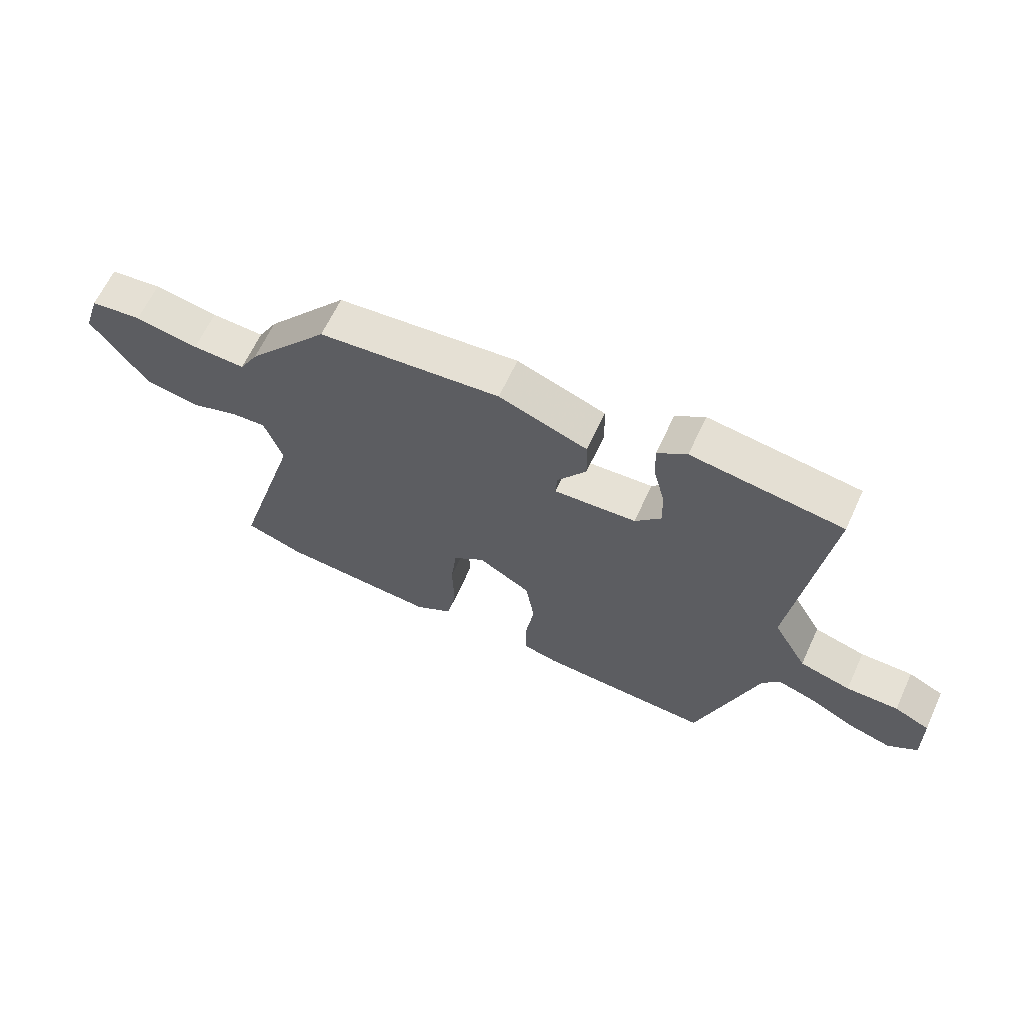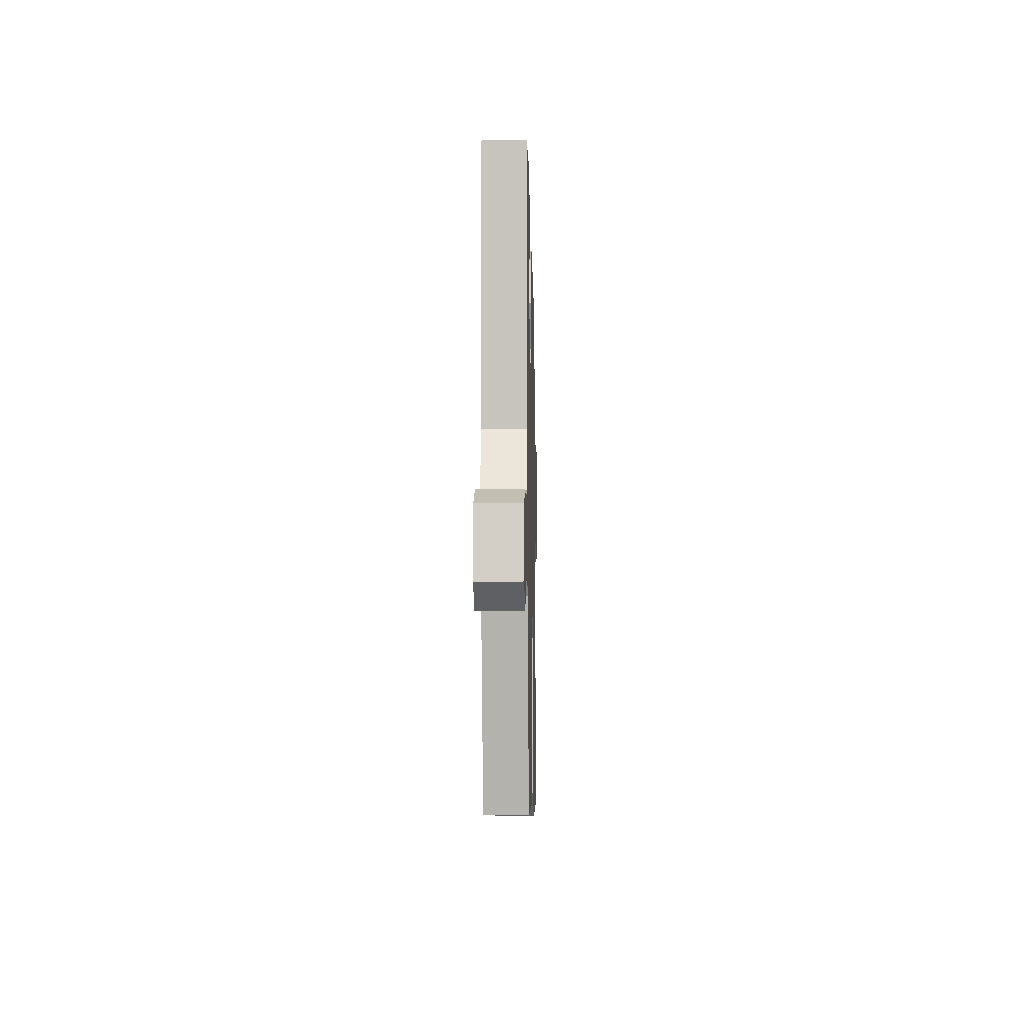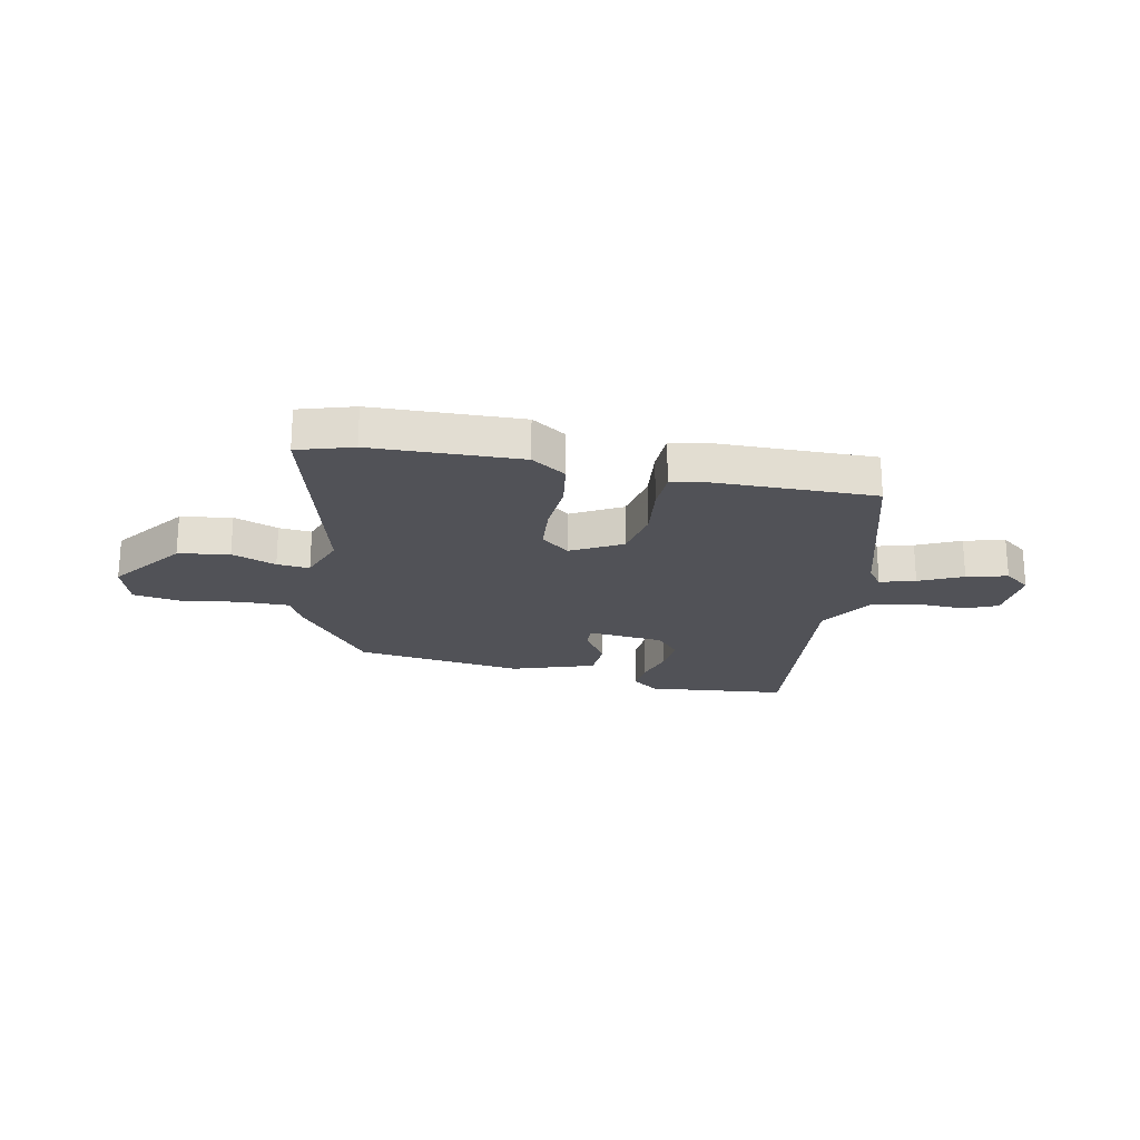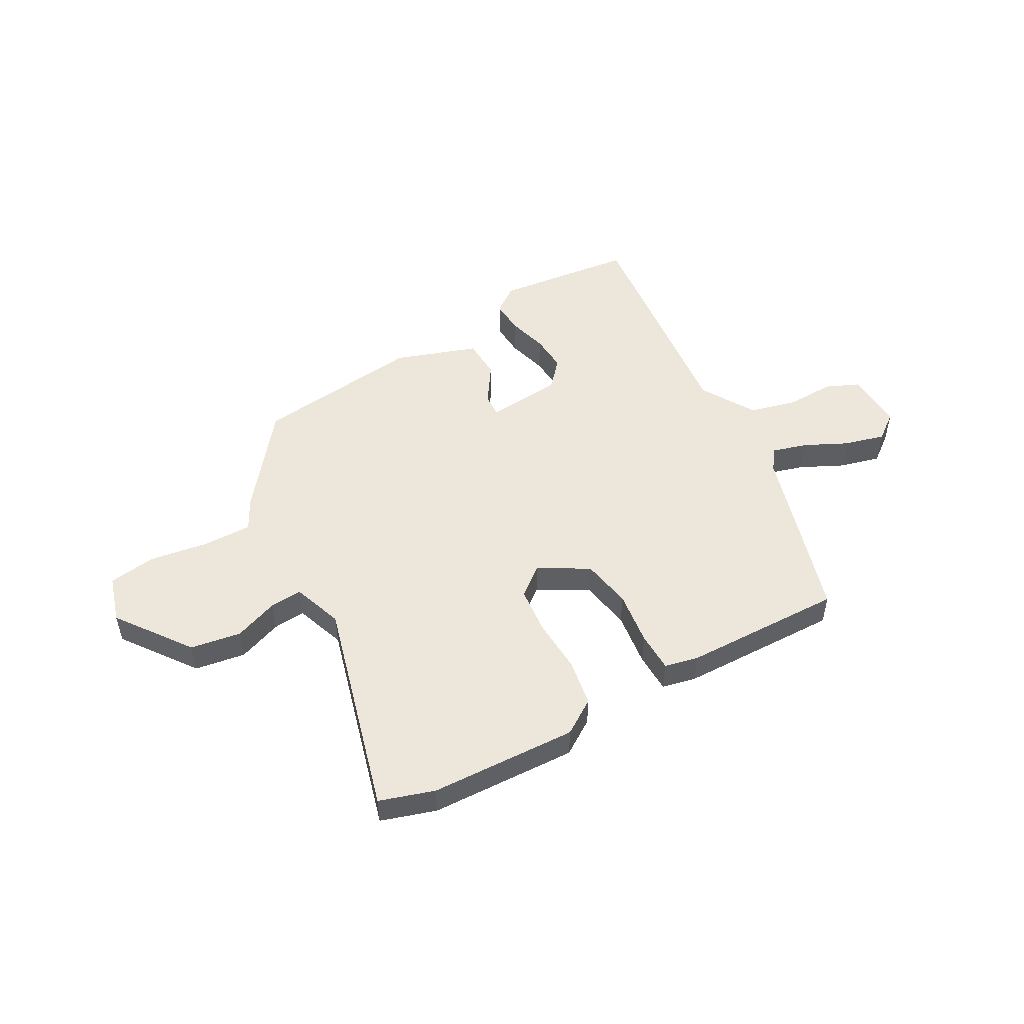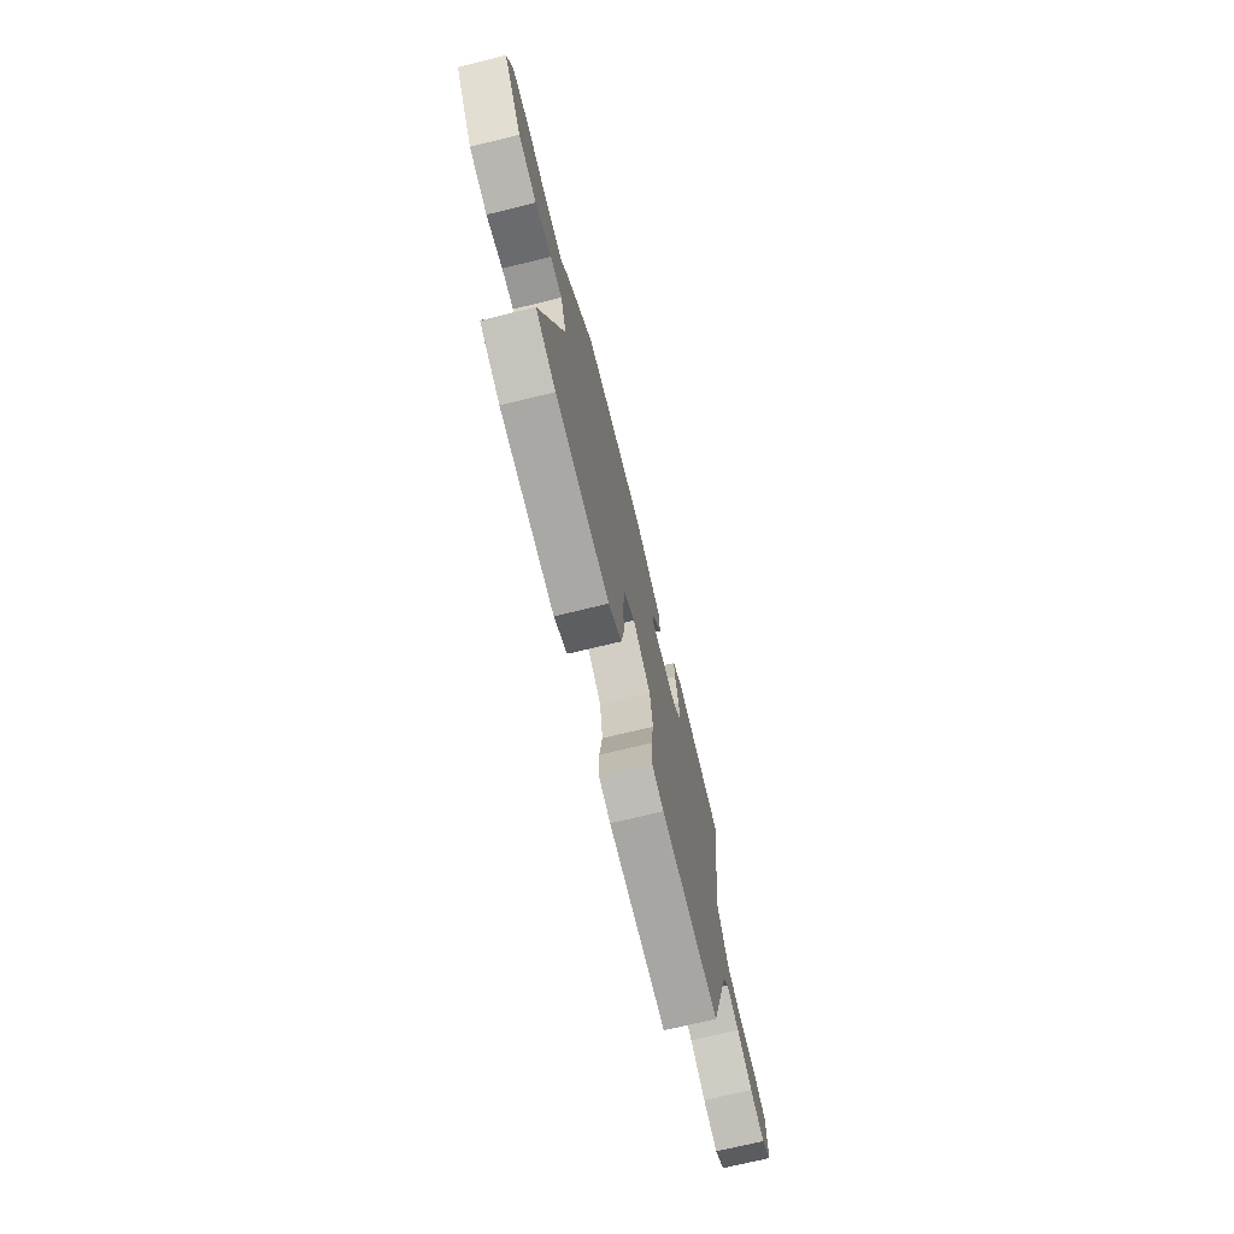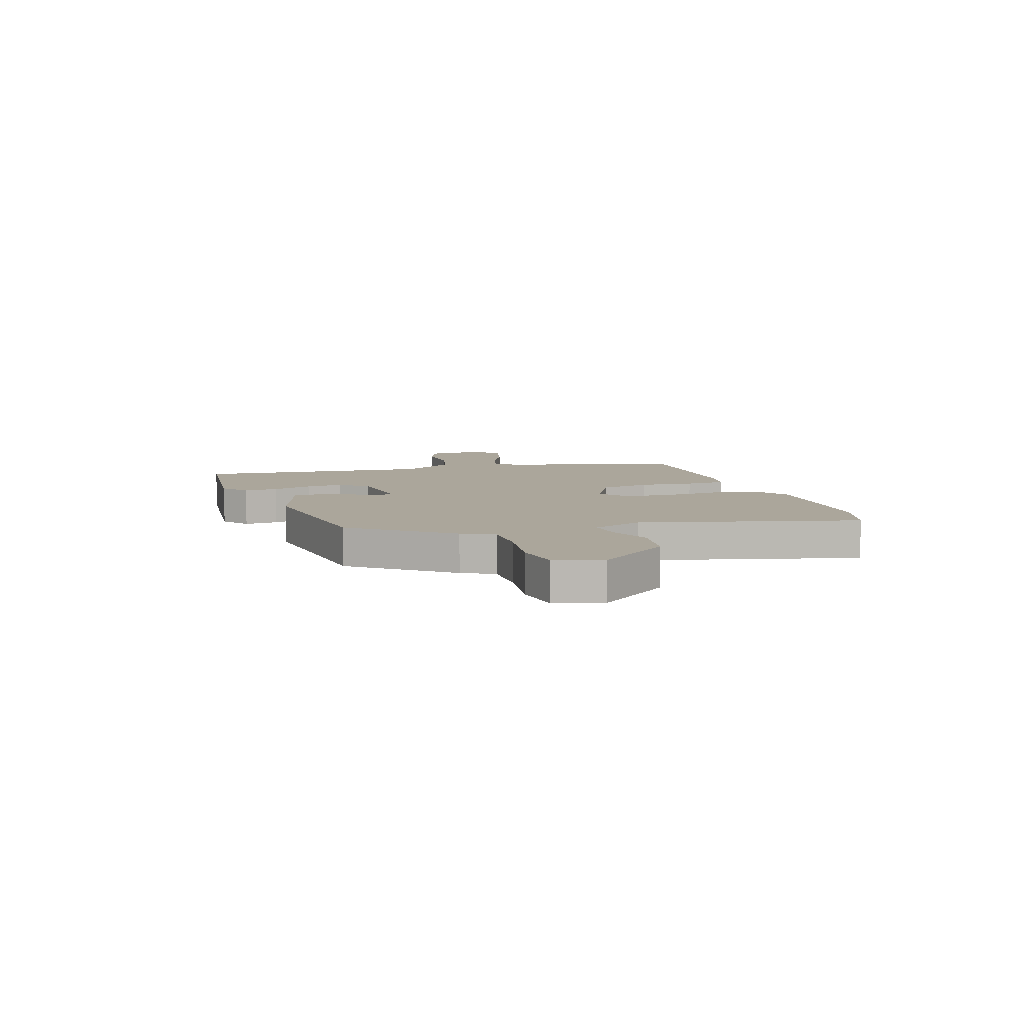
<metadata>
{"format":"obj","ext":"obj","renderer":"f3d","projection":"perspective","resolution":1024,"background":"white","views":[{"elev":64.2,"azim":-155.2,"up":"+Z"},{"elev":-7.5,"azim":-88.7,"up":"+Z"},{"elev":-21.6,"azim":166.8,"up":"+Y"},{"elev":50.5,"azim":149.7,"up":"+Y"},{"elev":-72.0,"azim":103.7,"up":"+Z"},{"elev":8.0,"azim":69.9,"up":"+Y"}]}
</metadata>
<code>
v -0.38 0.07 -0.515
v -0.485 0.07 -0.188
v -0.515 0.07 -0.15
v -0.579 0.07 -0.17
v -0.657 0.07 -0.21
v -0.731 0.07 -0.231
v -0.781 0.07 -0.195
v -0.778 0.07 -0.086
v -0.718 0.07 -0.058
v -0.629 0.07 -0.059
v -0.542 0.07 -0.035
v -0.484 0.07 0.067
v -0.541 0.07 0.502
v -0.284 0.07 0.536
v -0.234 0.07 0.5
v -0.236 0.07 0.437
v -0.255 0.07 0.362
v -0.258 0.07 0.292
v -0.213 0.07 0.243
v -0.072 0.07 0.233
v -0.075 0.07 0.276
v -0.124 0.07 0.347
v -0.122 0.07 0.422
v 0.029 0.07 0.477
v 0.34 0.07 0.445
v 0.48 0.07 0.272
v 0.512 0.07 0.214
v 0.602 0.07 0.217
v 0.71 0.07 0.236
v 0.798 0.07 0.225
v 0.826 0.07 0.138
v 0.73 0.07 0.001
v 0.637 0.07 -0.016
v 0.555 0.07 0.013
v 0.495 0.07 0.017
v 0.464 0.07 -0.077
v 0.58 0.07 -0.473
v 0.48 0.07 -0.507
v 0.209 0.07 -0.523
v 0.144 0.07 -0.482
v 0.128 0.07 -0.396
v 0.131 0.07 -0.295
v 0.121 0.07 -0.208
v 0.067 0.07 -0.167
v -0.023 0.07 -0.22
v -0.038 0.07 -0.314
v -0.023 0.07 -0.414
v -0.023 0.07 -0.488
v -0.084 0.07 -0.503
v -0.38 0 -0.515
v -0.485 0 -0.188
v -0.515 0 -0.15
v -0.579 0 -0.17
v -0.657 0 -0.21
v -0.731 0 -0.231
v -0.781 0 -0.195
v -0.778 0 -0.086
v -0.718 0 -0.058
v -0.629 0 -0.059
v -0.542 0 -0.035
v -0.484 0 0.067
v -0.541 0 0.502
v -0.284 0 0.536
v -0.234 0 0.5
v -0.236 0 0.437
v -0.255 0 0.362
v -0.258 0 0.292
v -0.213 0 0.243
v -0.072 0 0.233
v -0.075 0 0.276
v -0.124 0 0.347
v -0.122 0 0.422
v 0.029 0 0.477
v 0.34 0 0.445
v 0.48 0 0.272
v 0.512 0 0.214
v 0.602 0 0.217
v 0.71 0 0.236
v 0.798 0 0.225
v 0.826 0 0.138
v 0.73 0 0.001
v 0.637 0 -0.016
v 0.555 0 0.013
v 0.495 0 0.017
v 0.464 0 -0.077
v 0.58 0 -0.473
v 0.48 0 -0.507
v 0.209 0 -0.523
v 0.144 0 -0.482
v 0.128 0 -0.396
v 0.131 0 -0.295
v 0.121 0 -0.208
v 0.067 0 -0.167
v -0.023 0 -0.22
v -0.038 0 -0.314
v -0.023 0 -0.414
v -0.023 0 -0.488
v -0.084 0 -0.503
f 46 47 48 49
f 45 46 49 1
f 39 40 41 42
f 39 42 43
f 36 37 38 39
f 35 36 39 43
f 31 32 33 34
f 31 34 35
f 28 29 30 31
f 27 28 31 35
f 21 22 23 24
f 20 21 24 25
f 14 15 16 17
f 12 13 14 17
f 11 12 17 18
f 7 8 9 10
f 7 10 11
f 4 5 6 7
f 3 4 7 11
f 2 3 11 18
f 45 1 2 18
f 27 35 43 44
f 20 25 26 27
f 20 27 44 45
f 45 18 19
f 19 20 45
f 98 97 96 95
f 50 98 95 94
f 91 90 89 88
f 92 91 88
f 88 87 86 85
f 92 88 85 84
f 83 82 81 80
f 84 83 80
f 80 79 78 77
f 84 80 77 76
f 73 72 71 70
f 74 73 70 69
f 66 65 64 63
f 66 63 62 61
f 67 66 61 60
f 59 58 57 56
f 60 59 56
f 56 55 54 53
f 60 56 53 52
f 67 60 52 51
f 67 51 50 94
f 93 92 84 76
f 76 75 74 69
f 94 93 76 69
f 68 67 94
f 94 69 68
f 1 50 51 2
f 2 51 52 3
f 3 52 53 4
f 4 53 54 5
f 5 54 55 6
f 6 55 56 7
f 7 56 57 8
f 8 57 58 9
f 9 58 59 10
f 10 59 60 11
f 11 60 61 12
f 12 61 62 13
f 13 62 63 14
f 14 63 64 15
f 15 64 65 16
f 16 65 66 17
f 17 66 67 18
f 18 67 68 19
f 19 68 69 20
f 20 69 70 21
f 21 70 71 22
f 22 71 72 23
f 23 72 73 24
f 24 73 74 25
f 25 74 75 26
f 26 75 76 27
f 27 76 77 28
f 28 77 78 29
f 29 78 79 30
f 30 79 80 31
f 31 80 81 32
f 32 81 82 33
f 33 82 83 34
f 34 83 84 35
f 35 84 85 36
f 36 85 86 37
f 37 86 87 38
f 38 87 88 39
f 39 88 89 40
f 40 89 90 41
f 41 90 91 42
f 42 91 92 43
f 43 92 93 44
f 44 93 94 45
f 45 94 95 46
f 46 95 96 47
f 47 96 97 48
f 48 97 98 49
f 49 98 50 1

</code>
